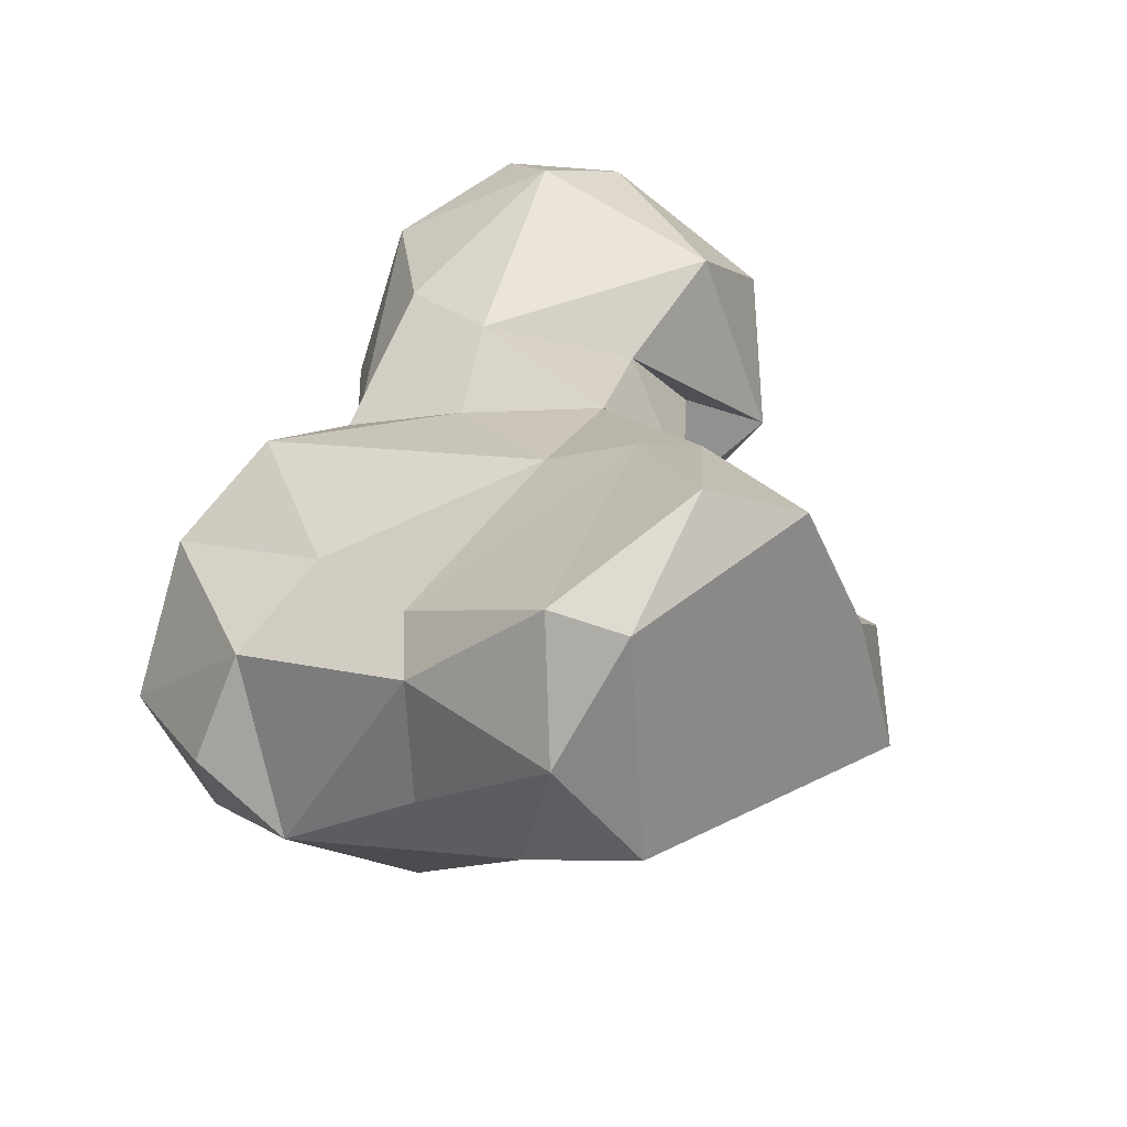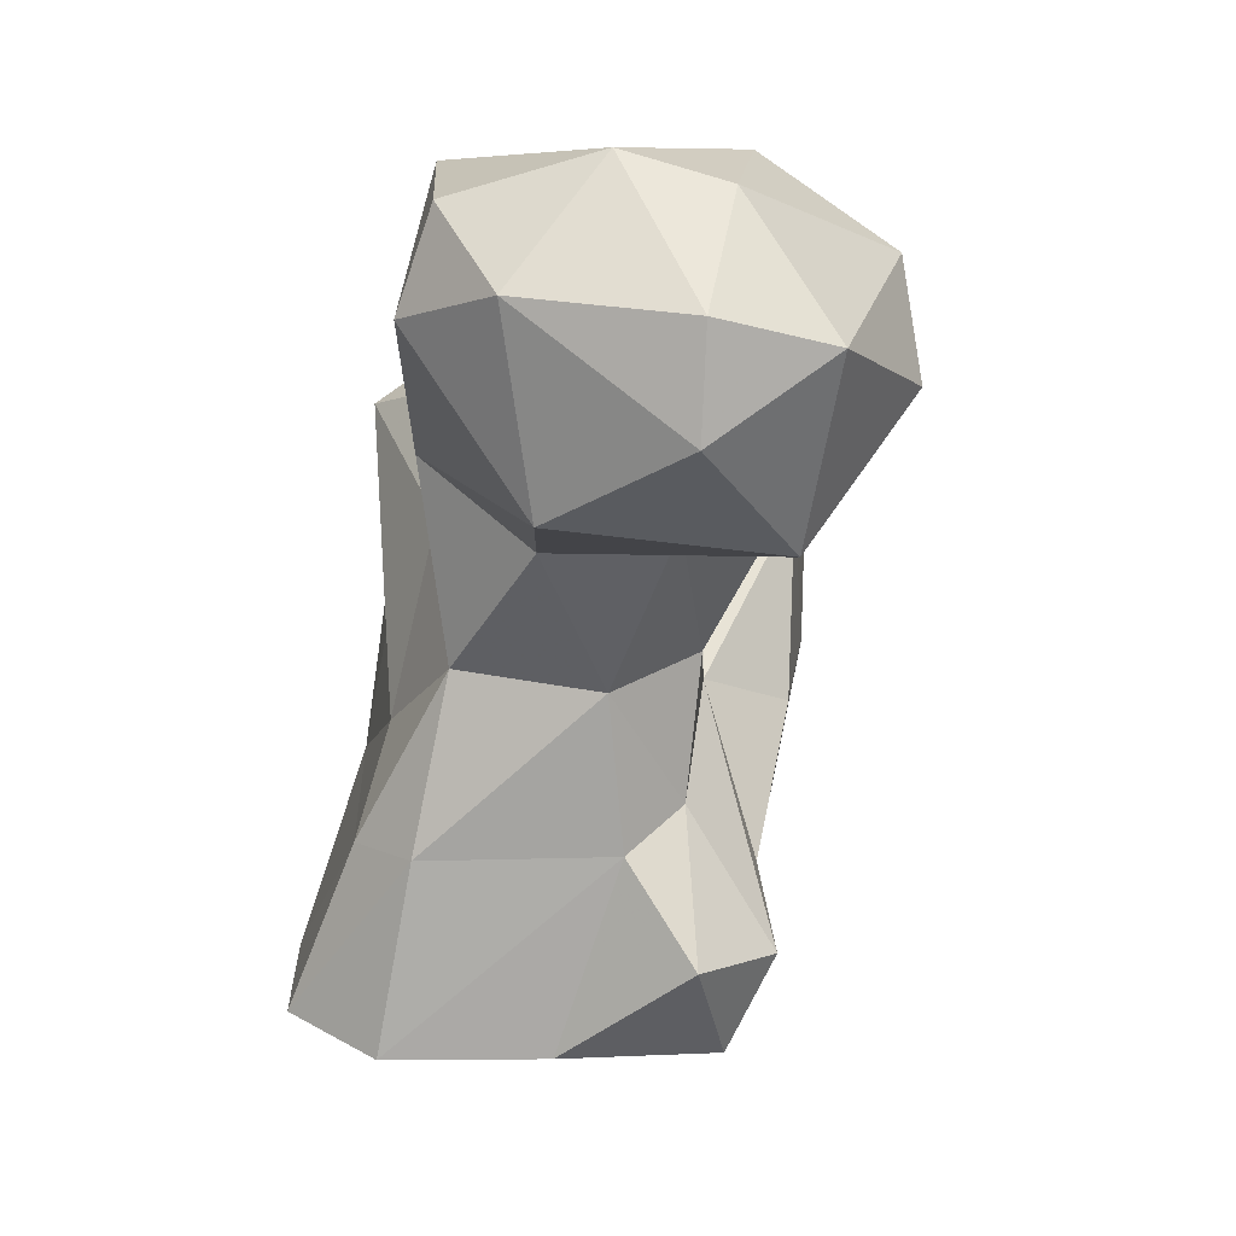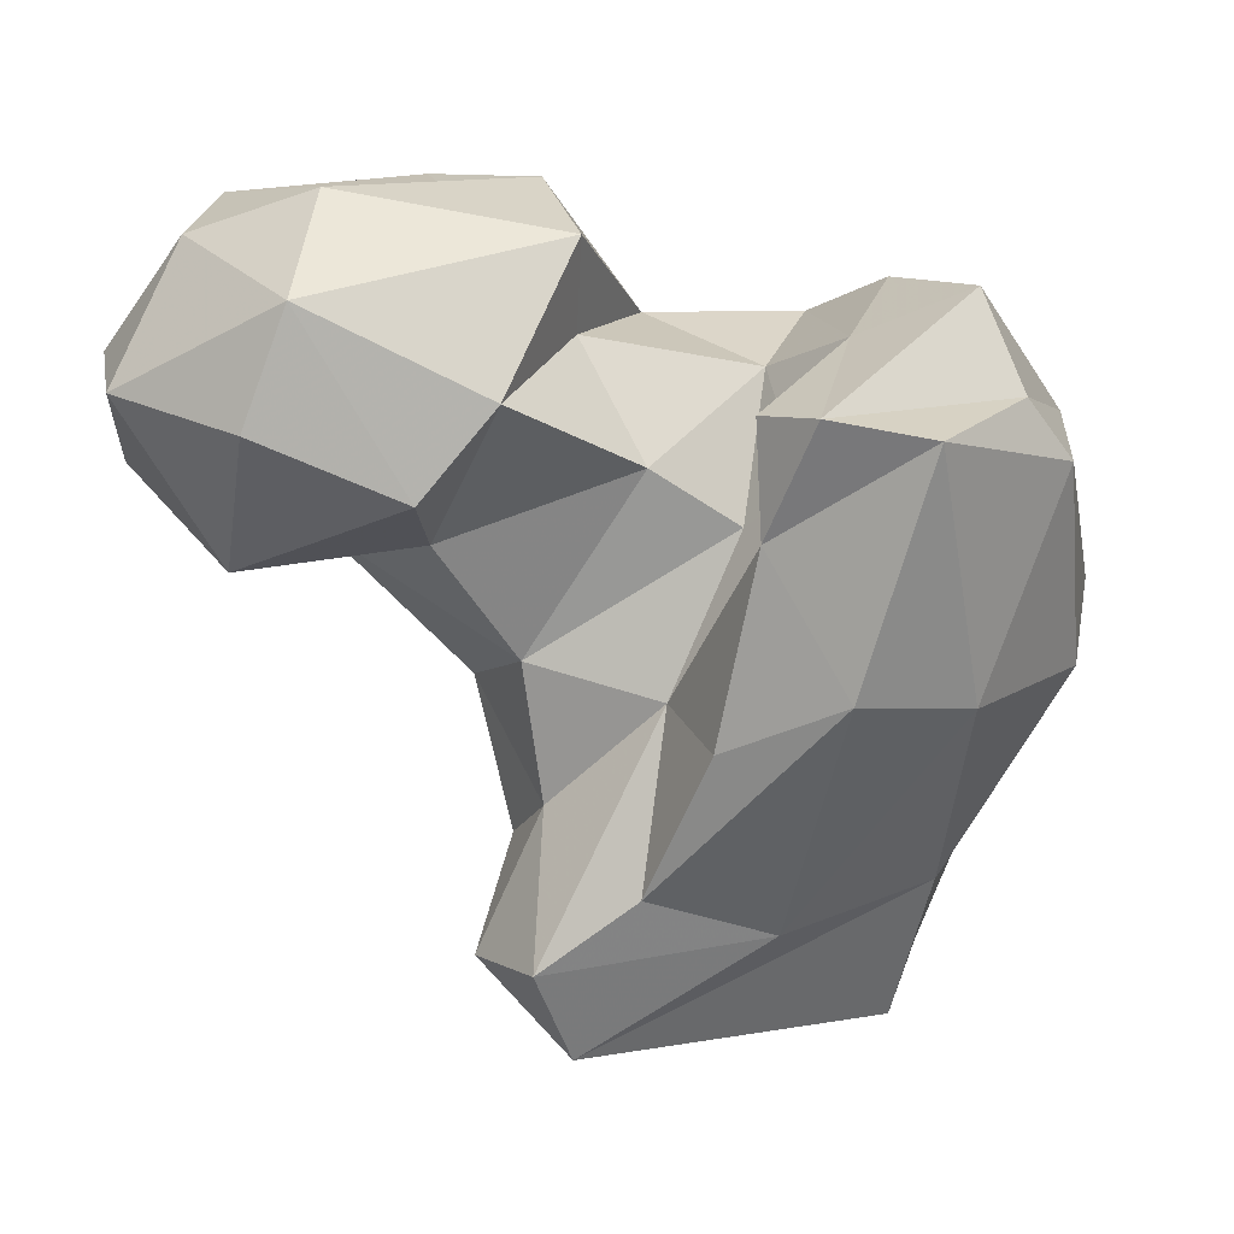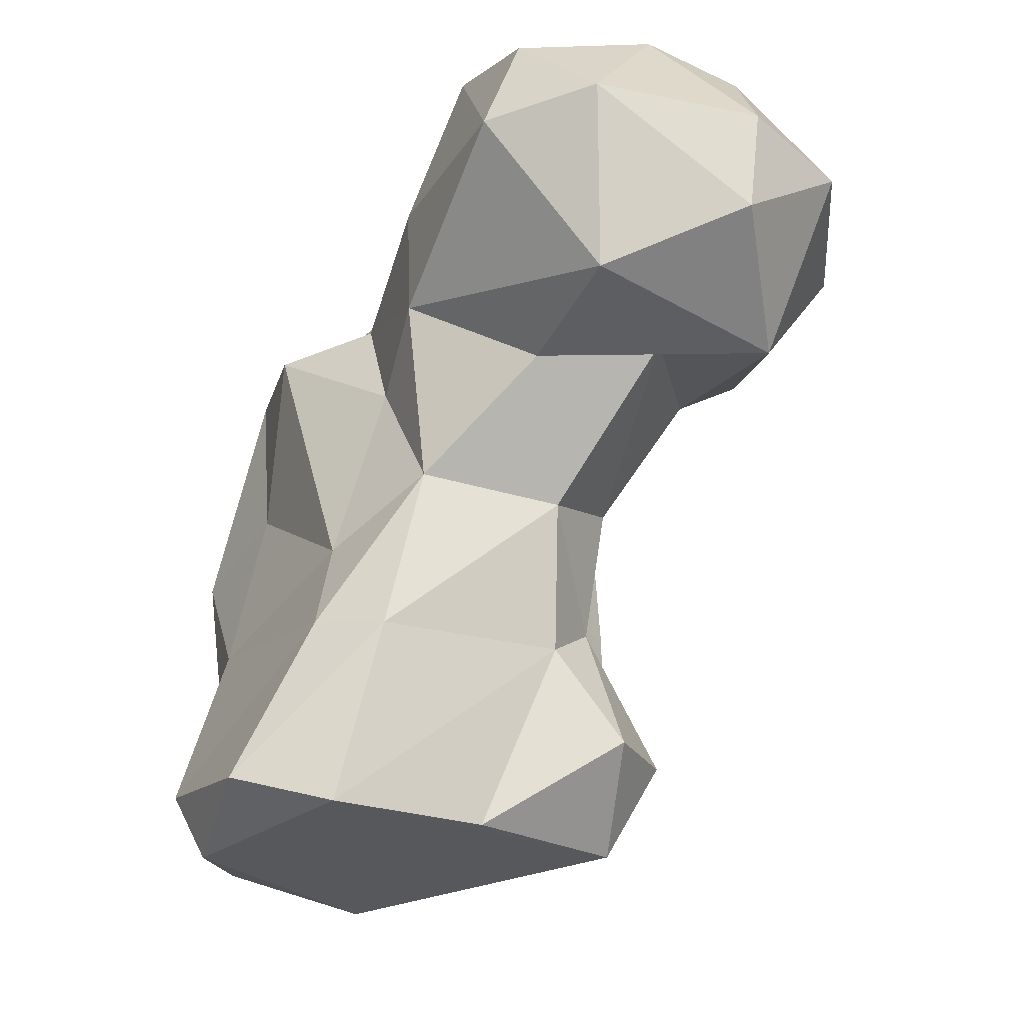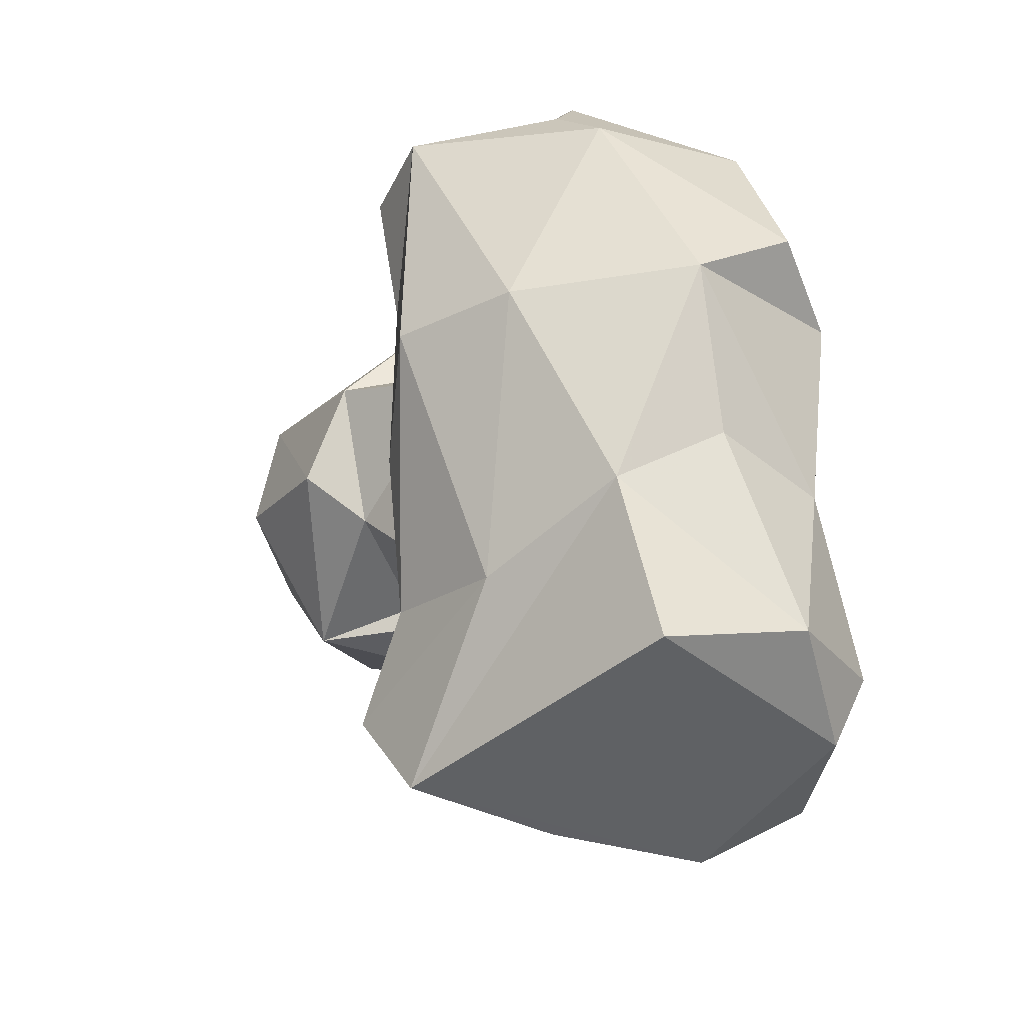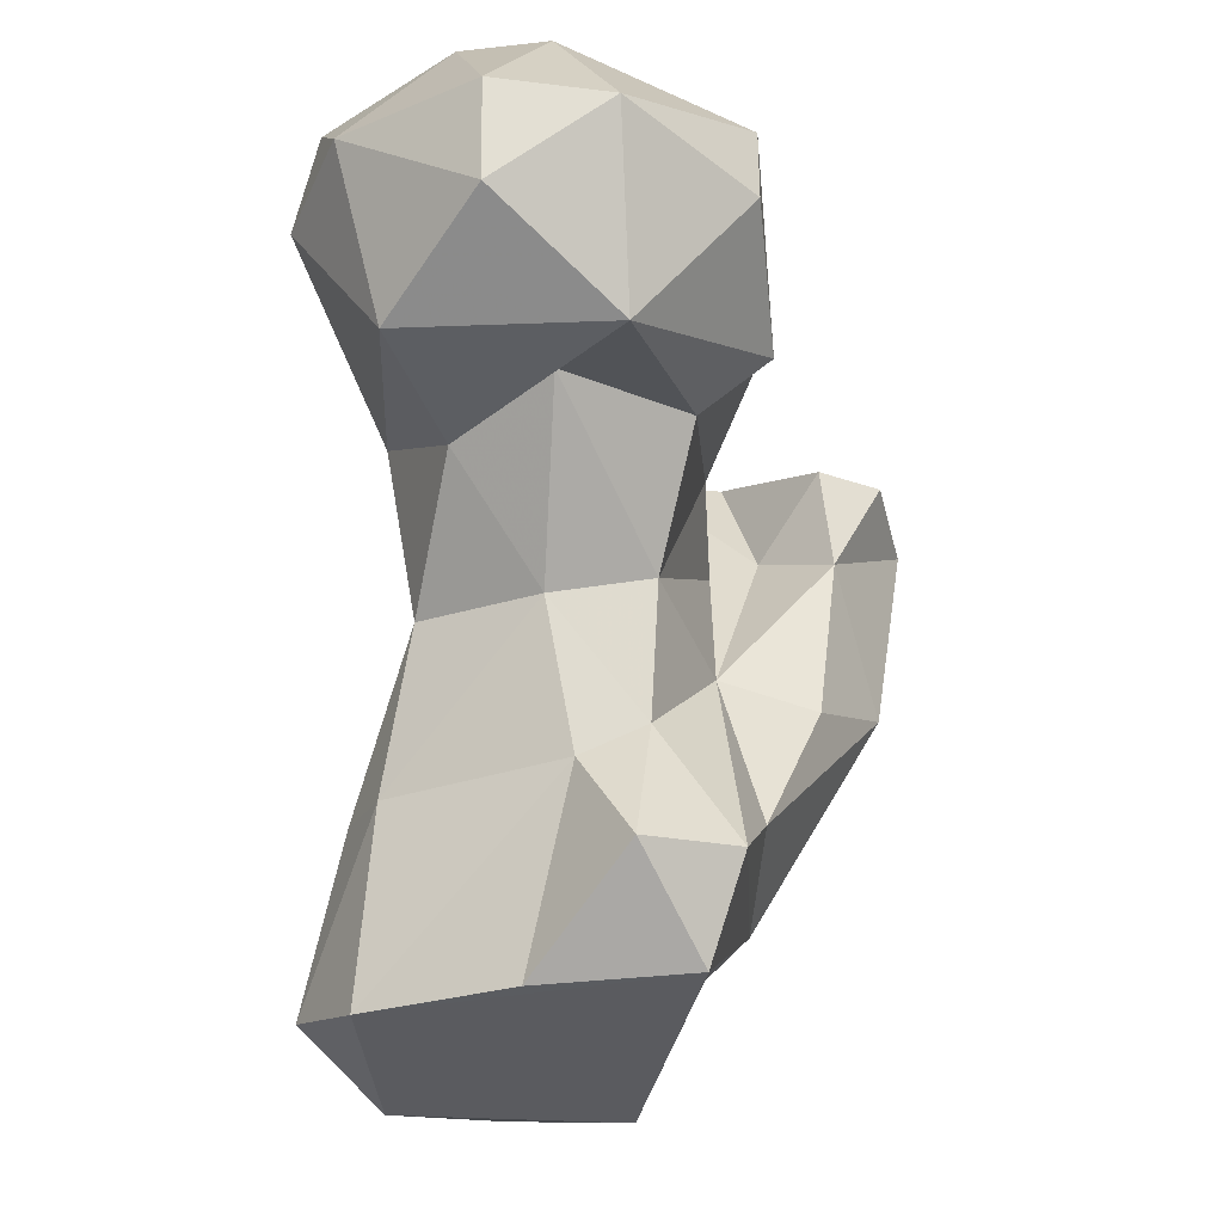
<metadata>
{"format":"obj","ext":"obj","renderer":"f3d","projection":"perspective","resolution":1024,"background":"white","views":[{"elev":26.4,"azim":138.7,"up":"+Y"},{"elev":1.9,"azim":-120.9,"up":"+Z"},{"elev":12.5,"azim":-20.9,"up":"+Z"},{"elev":-28.3,"azim":-144.9,"up":"+Z"},{"elev":-46.2,"azim":43.7,"up":"+Z"},{"elev":-33.0,"azim":-99.0,"up":"+Z"}]}
</metadata>
<code>
v 291.6 189.6 15.68
v 326.4 190.5 15.65
v 335.4 202.4 18.77
v 297.1 205.7 15.71
v 305.6 220.6 15.67
v 328.4 215.3 15.69
v 316.3 225.1 19.24
v 310.2 181.8 28.78
v 284 197.4 25.01
v 286.5 186.8 25.9
v 332.2 216.4 23.24
v 327.5 183 32.29
v 336.1 190.4 38.41
v 289.8 202.1 35.86
v 300.4 219.4 35.44
v 332.7 208.5 43.72
v 296.1 182.8 33.66
v 308.3 221.6 36.64
v 290.5 194.8 40.5
v 336.9 204.4 38.48
v 310.4 216.6 48.25
v 324.8 169.9 53.06
v 300.2 186.5 51.9
v 310.8 167.3 55.06
v 300.6 175.9 49.37
v 287 205.6 51.71
v 341.8 181.3 53.27
v 342.8 201.2 58.53
v 297.3 216.9 53.84
v 329.7 206.3 62.07
v 288.1 194.4 55.34
v 282.8 215.5 64.89
v 305.3 214.1 68.08
v 347.5 189.8 60.17
v 323.2 212 79.87
v 303.8 173 69.58
v 272.1 206.8 67.01
v 335.8 172.9 75.38
v 307.5 185.5 68.72
v 278.4 192.3 67.81
v 343 188.3 77.72
v 261.3 201.5 64.66
v 316.7 162.4 79.91
v 311 179.5 73.53
v 269.2 223.5 67.21
v 297.3 220.4 74.01
v 298.5 187.6 74.68
v 334.1 202.8 81.51
v 254.7 215.9 73.51
v 274.9 185.3 72.82
v 259.9 189.5 79.58
v 282.7 183.7 82.1
v 311.2 210.1 81.1
v 250.8 204.1 82.04
v 306.7 166.7 81.84
v 278.4 232 85.04
v 303.7 174.2 81.26
v 330.3 172.1 81.9
v 253 216.4 84.38
v 265.6 228.9 86.41
v 264.3 188.5 91.73
v 312.3 191.6 83.16
v 294.3 195.3 86.63
v 297.3 220.9 86.43
v 316.7 182.1 86.96
v 327.9 177.5 91.78
v 325.8 192.5 91.3
v 305.5 207.2 87.06
v 321.1 201.7 87.16
v 259.5 209.2 96.12
v 275.3 229.8 95.14
v 265.7 217.8 99.31
v 293.6 192.2 96.41
v 288.1 222.9 100.3
v 270.7 200.1 100.9
v 294.7 206.2 100.9
v 286.8 210.3 99.01
f 68 74 76
f 72 75 77
f 70 75 72
f 73 76 75
f 61 73 75
f 56 71 74
f 64 74 68
f 68 76 73
f 52 73 61
f 59 70 72
f 59 72 60
f 63 68 73
f 56 60 71
f 54 61 70
f 46 56 64
f 65 67 69
f 62 65 69
f 55 58 66
f 54 70 59
f 35 53 69
f 53 68 69
f 62 69 68
f 41 67 66
f 55 65 57
f 46 64 53
f 41 48 67
f 44 65 62
f 41 66 58
f 44 57 65
f 56 74 64
f 35 67 48
f 50 61 51
f 49 59 60
f 62 68 63
f 39 62 47
f 39 44 62
f 50 52 61
f 35 69 67
f 45 56 46
f 42 51 54
f 36 43 55
f 37 40 42
f 28 48 41
f 33 53 35
f 30 35 48
f 42 50 51
f 2 6 3
f 34 41 38
f 7 15 18
f 32 45 46
f 27 34 38
f 40 50 42
f 31 47 40
f 29 46 33
f 31 39 47
f 38 58 43
f 23 36 44
f 28 30 48
f 3 6 11
f 29 32 46
f 22 38 43
f 45 60 56
f 16 21 30
f 32 42 45
f 32 37 42
f 38 41 58
f 71 72 74
f 31 40 37
f 72 77 74
f 40 52 50
f 21 33 35
f 23 39 31
f 42 49 45
f 26 37 32
f 23 25 36
f 20 28 27
f 4 14 5
f 11 16 20
f 16 30 28
f 5 7 6
f 24 36 25
f 27 28 34
f 1 8 10
f 21 29 33
f 36 55 57
f 22 27 38
f 45 49 60
f 26 31 37
f 26 32 29
f 16 28 20
f 15 26 29
f 19 23 31
f 1 2 12
f 17 25 23
f 23 44 39
f 28 41 34
f 3 20 13
f 17 24 25
f 6 7 11
f 8 24 17
f 10 17 23
f 60 72 71
f 12 13 27
f 14 19 26
f 49 54 59
f 65 66 67
f 8 12 22
f 12 27 22
f 10 23 19
f 53 64 68
f 2 5 6
f 33 46 53
f 52 63 73
f 55 66 65
f 16 18 21
f 74 77 76
f 43 58 55
f 13 20 27
f 22 43 24
f 3 13 12
f 3 11 20
f 75 76 77
f 18 29 21
f 19 31 26
f 11 18 16
f 1 4 5
f 5 15 7
f 9 10 19
f 9 19 14
f 4 9 14
f 8 17 10
f 42 54 49
f 1 12 8
f 61 75 70
f 7 18 11
f 15 29 18
f 2 3 12
f 36 57 44
f 1 10 9
f 24 43 36
f 1 9 4
f 47 63 52
f 8 22 24
f 47 62 63
f 40 47 52
f 14 26 15
f 21 35 30
f 51 61 54
f 5 14 15
f 1 5 2

</code>
